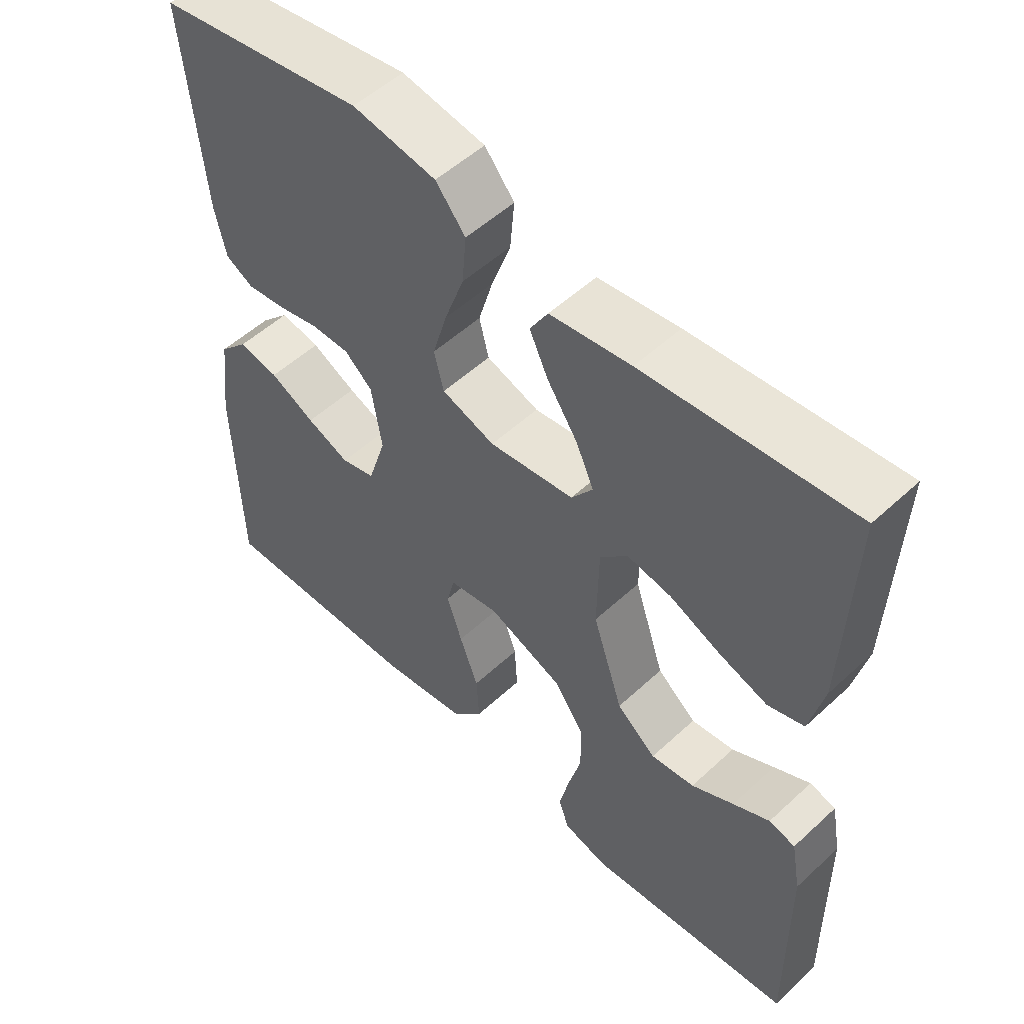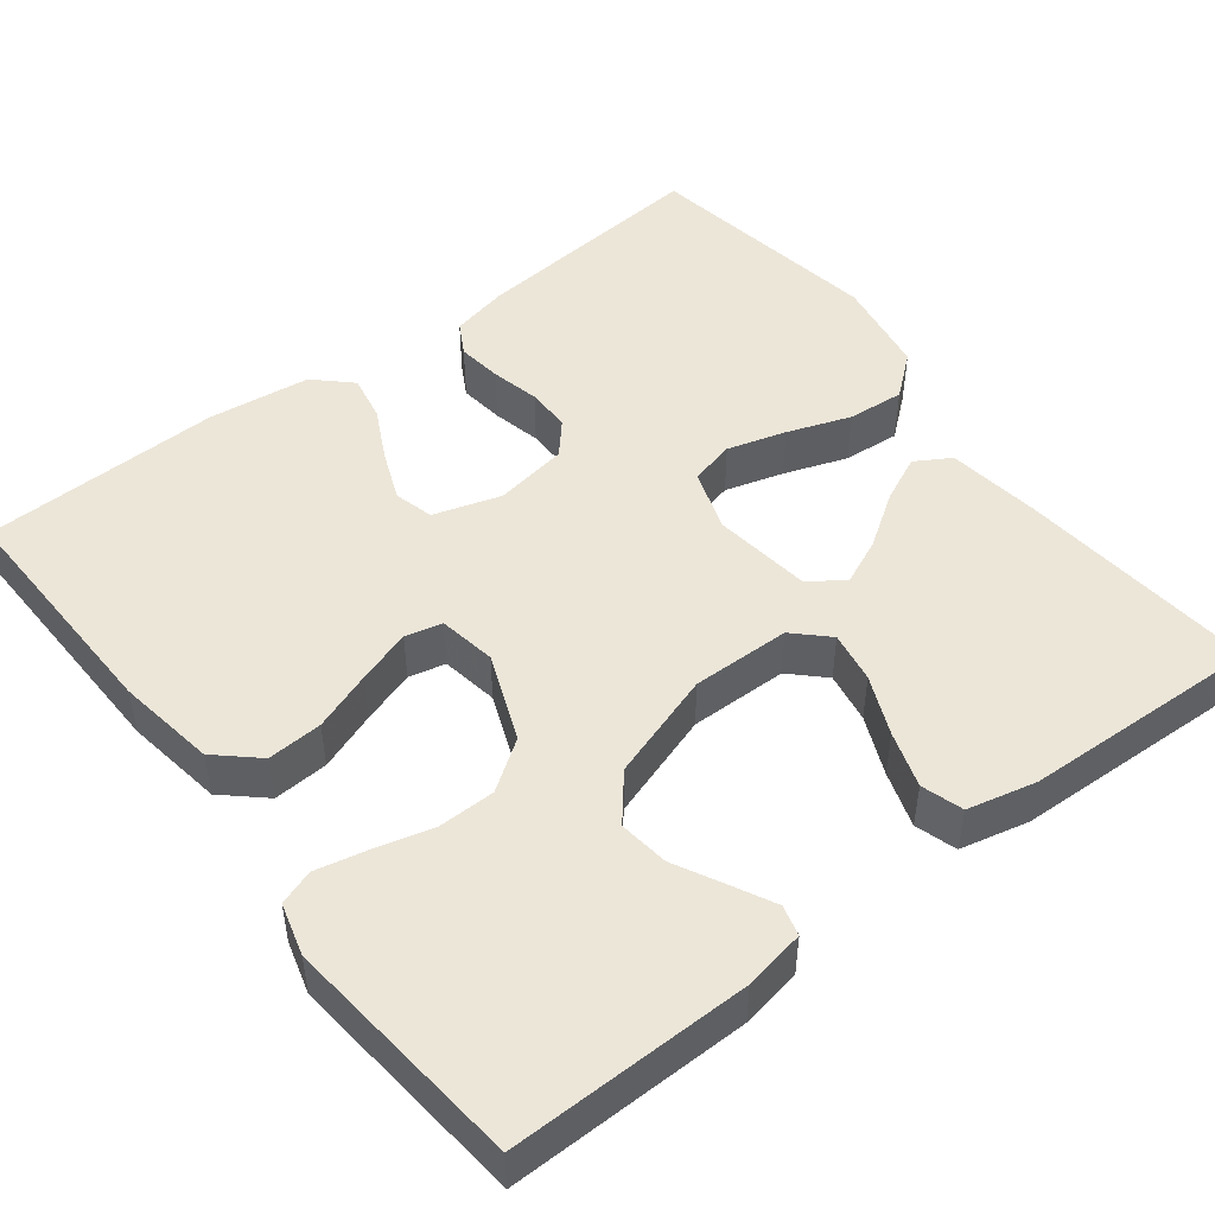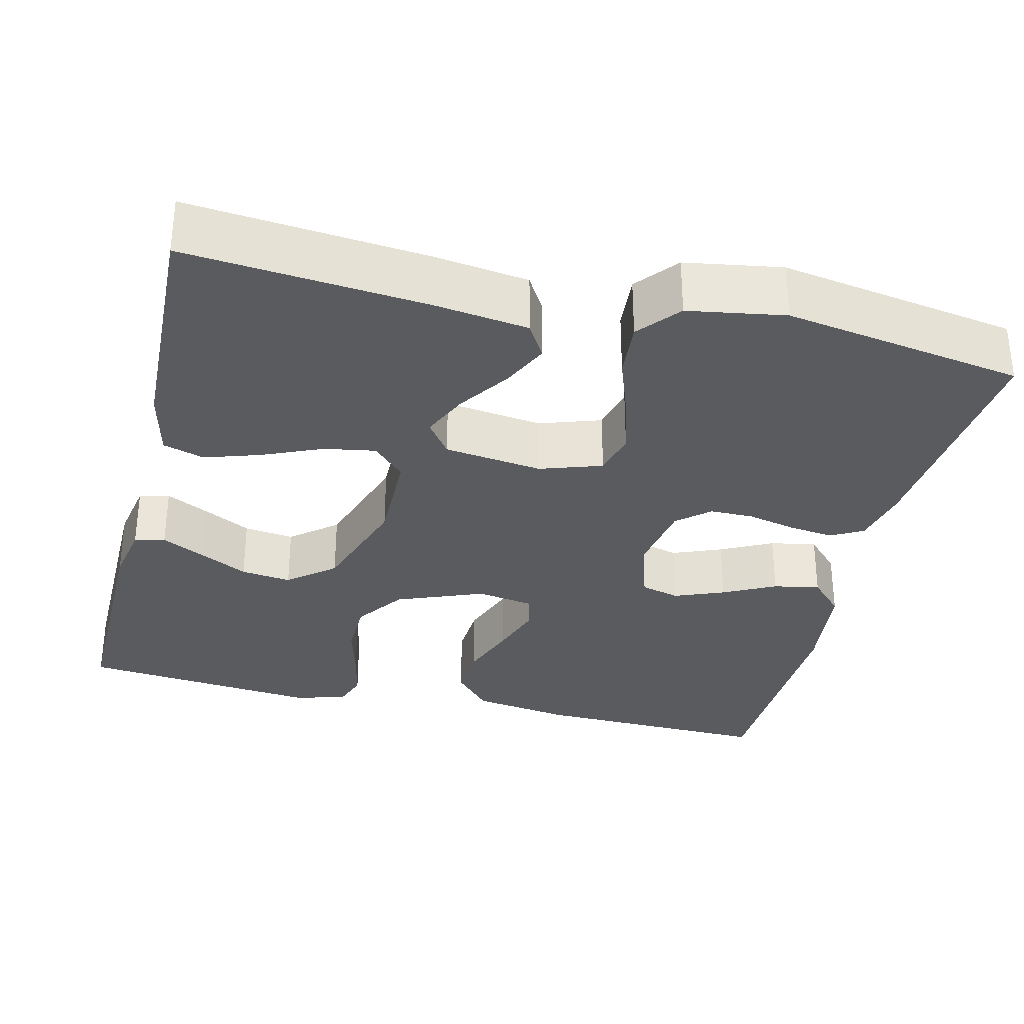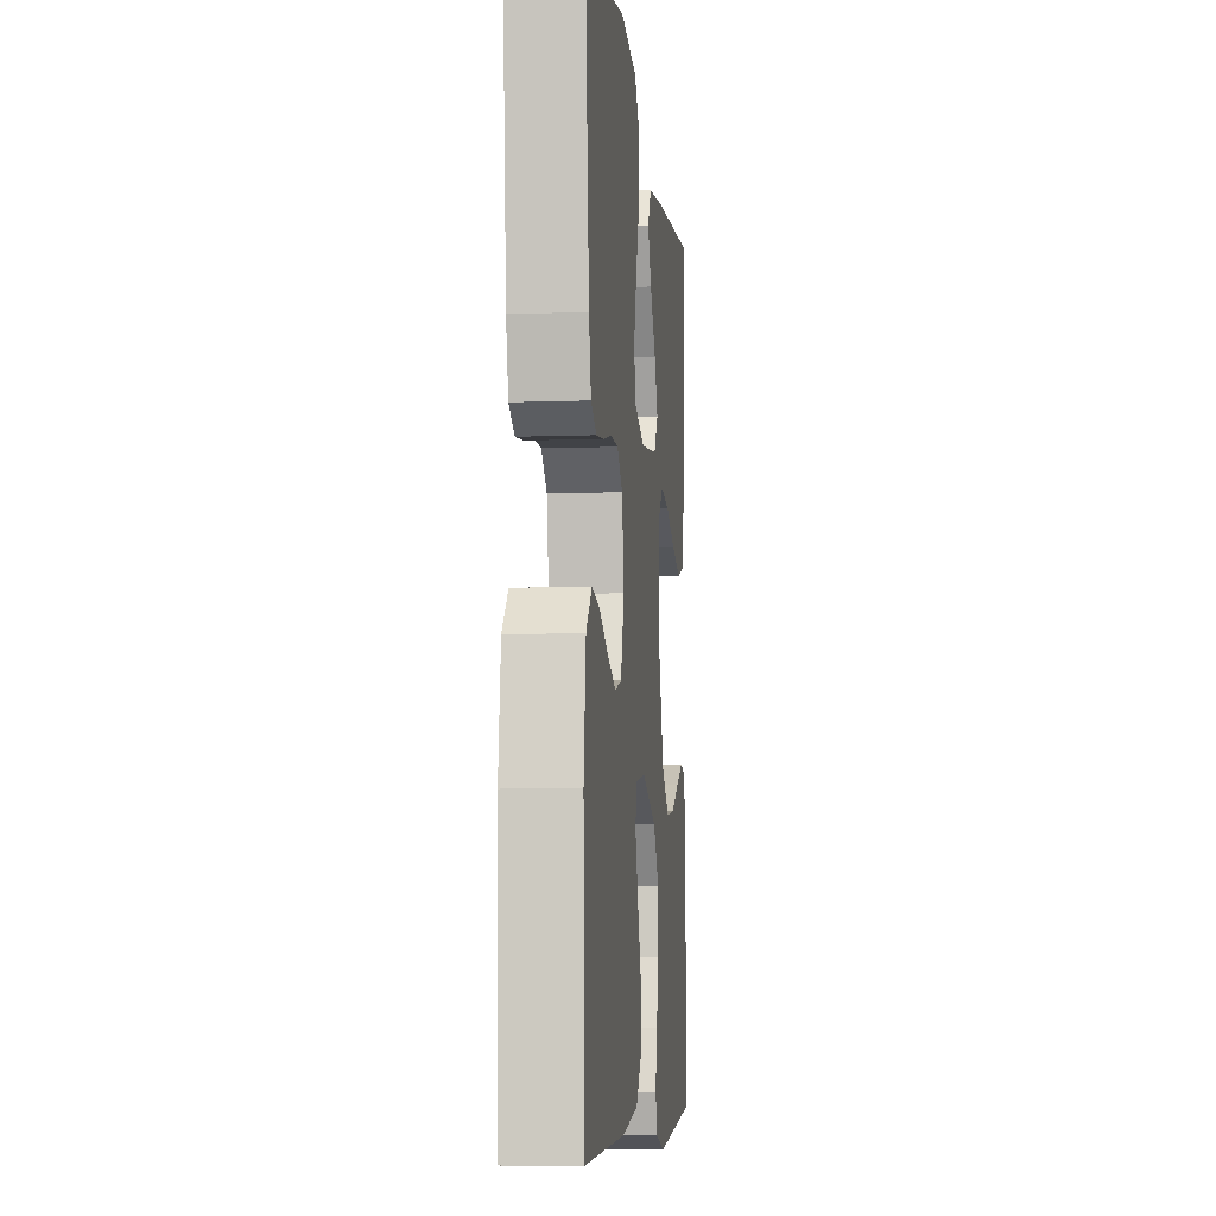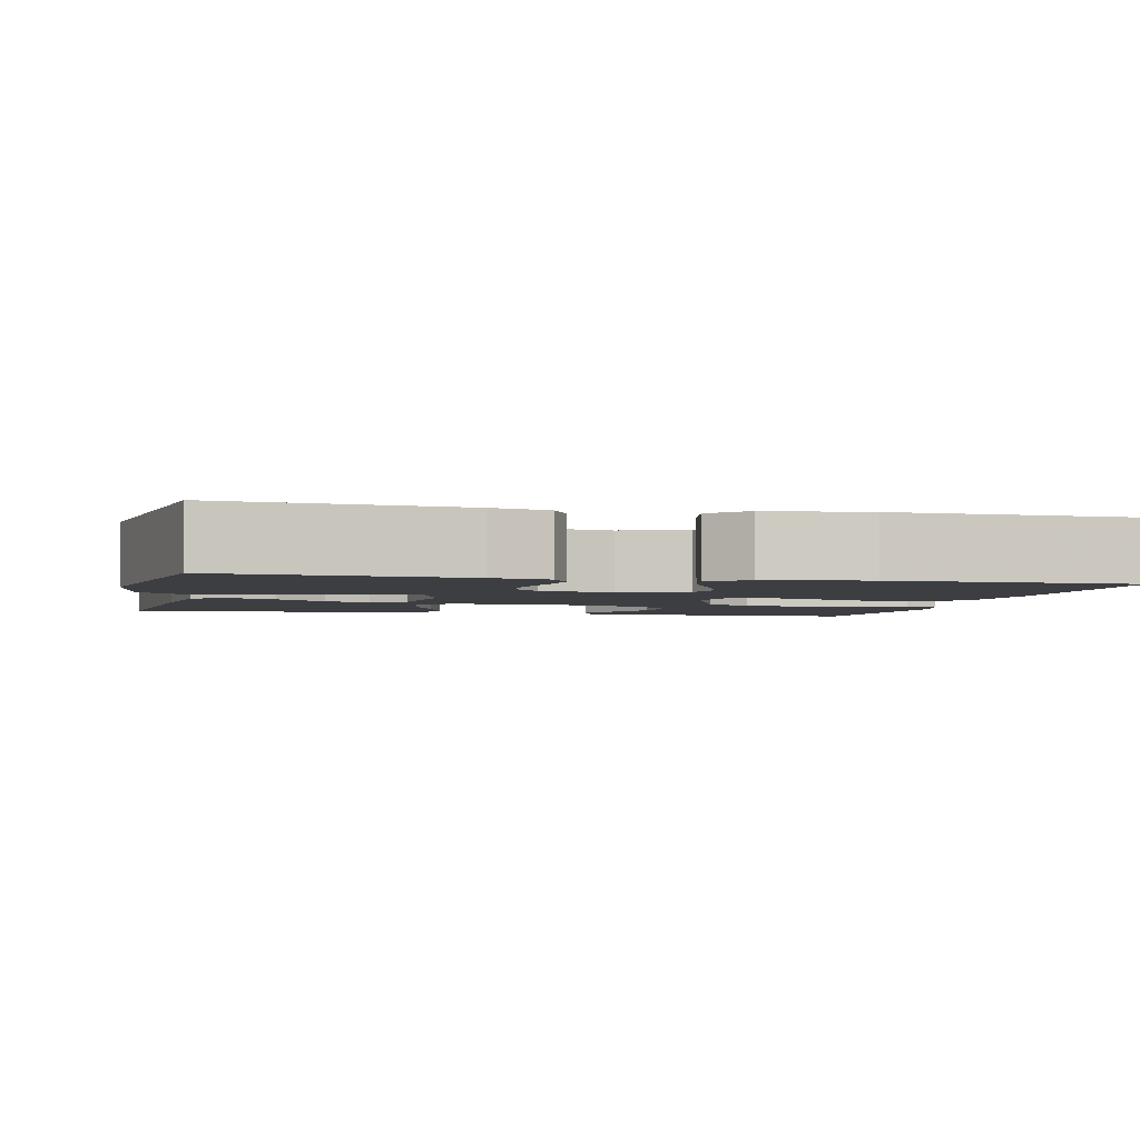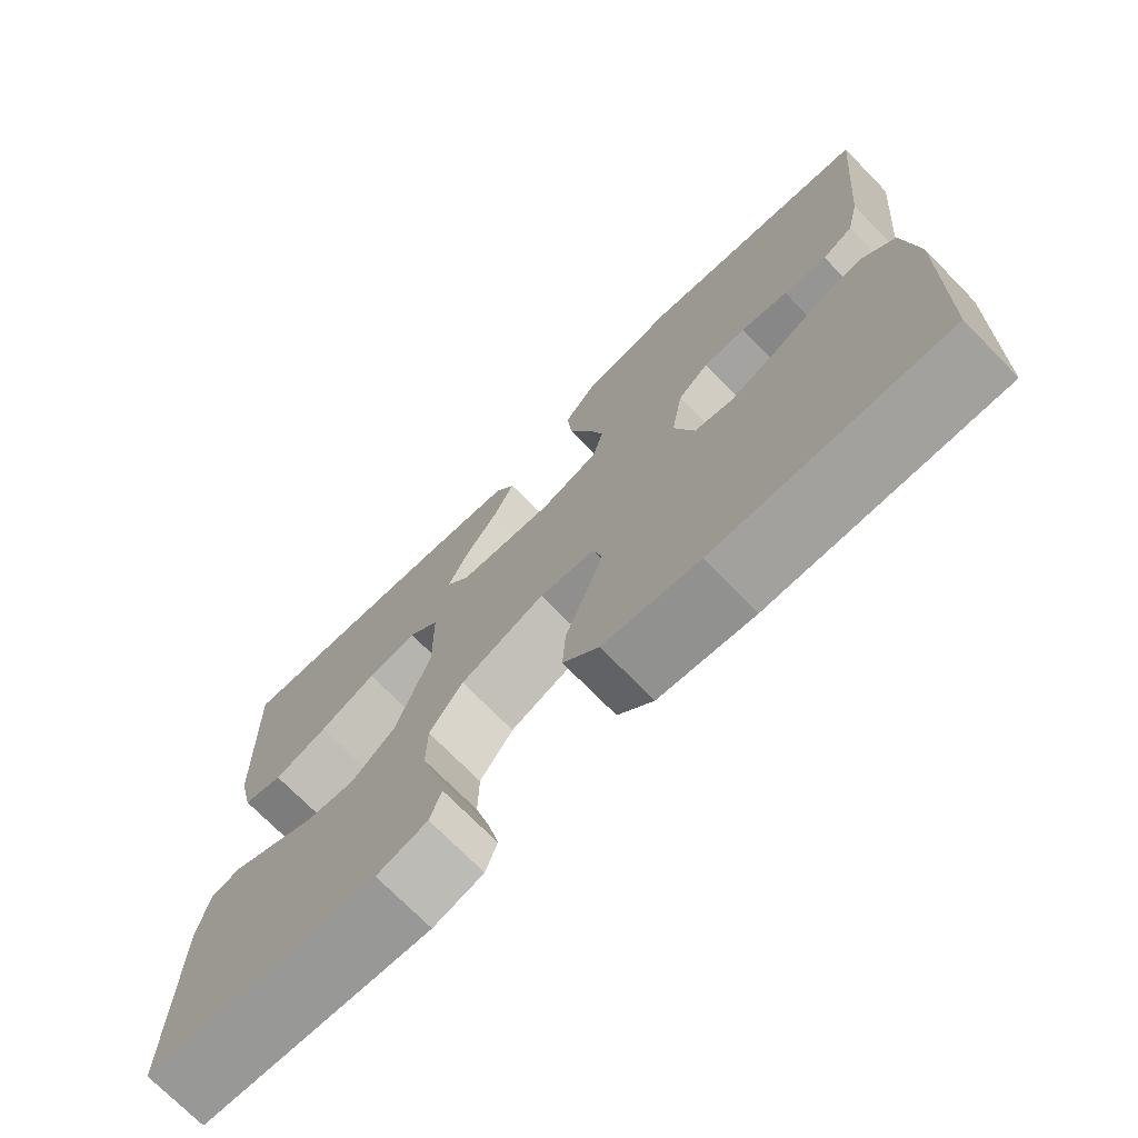
<metadata>
{"format":"obj","ext":"obj","renderer":"f3d","projection":"perspective","resolution":1024,"background":"white","views":[{"elev":53.0,"azim":-134.7,"up":"+Z"},{"elev":48.6,"azim":-127.6,"up":"+Y"},{"elev":-32.1,"azim":-13.6,"up":"+Y"},{"elev":-7.1,"azim":96.2,"up":"+Z"},{"elev":-3.1,"azim":77.3,"up":"+Y"},{"elev":-73.1,"azim":44.5,"up":"+Z"}]}
</metadata>
<code>
v 0.5 0.07 -0.5
v 0.2 0.07 -0.493
v 0.076 0.07 -0.474
v 0.03 0.07 -0.423
v 0.034 0.07 -0.354
v 0.061 0.07 -0.28
v 0.083 0.07 -0.213
v 0.072 0.07 -0.167
v 0 0.07 -0.155
v -0.109 0.07 -0.198
v -0.152 0.07 -0.26
v -0.153 0.07 -0.332
v -0.134 0.07 -0.404
v -0.12 0.07 -0.468
v -0.135 0.07 -0.512
v -0.2 0.07 -0.53
v -0.5 0.07 -0.5
v -0.497 0.07 -0.2
v -0.483 0.07 -0.124
v -0.445 0.07 -0.114
v -0.392 0.07 -0.141
v -0.331 0.07 -0.173
v -0.268 0.07 -0.181
v -0.211 0.07 -0.134
v -0.167 0.07 0
v -0.169 0.07 0.123
v -0.209 0.07 0.164
v -0.273 0.07 0.153
v -0.347 0.07 0.121
v -0.417 0.07 0.098
v -0.469 0.07 0.114
v -0.489 0.07 0.2
v -0.5 0.07 0.5
v -0.2 0.07 0.472
v -0.083 0.07 0.456
v -0.057 0.07 0.412
v -0.084 0.07 0.354
v -0.128 0.07 0.289
v -0.154 0.07 0.231
v -0.123 0.07 0.188
v 0 0.07 0.172
v 0.077 0.07 0.198
v 0.091 0.07 0.254
v 0.07 0.07 0.327
v 0.042 0.07 0.406
v 0.036 0.07 0.477
v 0.079 0.07 0.529
v 0.2 0.07 0.549
v 0.5 0.07 0.5
v 0.473 0.07 0.2
v 0.457 0.07 0.128
v 0.417 0.07 0.106
v 0.361 0.07 0.113
v 0.3 0.07 0.127
v 0.245 0.07 0.127
v 0.205 0.07 0.092
v 0.19 0.07 0
v 0.216 0.07 -0.084
v 0.265 0.07 -0.097
v 0.327 0.07 -0.072
v 0.392 0.07 -0.039
v 0.45 0.07 -0.028
v 0.492 0.07 -0.072
v 0.508 0.07 -0.2
v 0.5 0 -0.5
v 0.2 0 -0.493
v 0.076 0 -0.474
v 0.03 0 -0.423
v 0.034 0 -0.354
v 0.061 0 -0.28
v 0.083 0 -0.213
v 0.072 0 -0.167
v 0 0 -0.155
v -0.109 0 -0.198
v -0.152 0 -0.26
v -0.153 0 -0.332
v -0.134 0 -0.404
v -0.12 0 -0.468
v -0.135 0 -0.512
v -0.2 0 -0.53
v -0.5 0 -0.5
v -0.497 0 -0.2
v -0.483 0 -0.124
v -0.445 0 -0.114
v -0.392 0 -0.141
v -0.331 0 -0.173
v -0.268 0 -0.181
v -0.211 0 -0.134
v -0.167 0 0
v -0.169 0 0.123
v -0.209 0 0.164
v -0.273 0 0.153
v -0.347 0 0.121
v -0.417 0 0.098
v -0.469 0 0.114
v -0.489 0 0.2
v -0.5 0 0.5
v -0.2 0 0.472
v -0.083 0 0.456
v -0.057 0 0.412
v -0.084 0 0.354
v -0.128 0 0.289
v -0.154 0 0.231
v -0.123 0 0.188
v 0 0 0.172
v 0.077 0 0.198
v 0.091 0 0.254
v 0.07 0 0.327
v 0.042 0 0.406
v 0.036 0 0.477
v 0.079 0 0.529
v 0.2 0 0.549
v 0.5 0 0.5
v 0.473 0 0.2
v 0.457 0 0.128
v 0.417 0 0.106
v 0.361 0 0.113
v 0.3 0 0.127
v 0.245 0 0.127
v 0.205 0 0.092
v 0.19 0 0
v 0.216 0 -0.084
v 0.265 0 -0.097
v 0.327 0 -0.072
v 0.392 0 -0.039
v 0.45 0 -0.028
v 0.492 0 -0.072
v 0.508 0 -0.2
f 4 5 6
f 3 4 6
f 2 3 6
f 1 2 6
f 64 1 6
f 63 64 6
f 62 63 6
f 61 62 6
f 60 61 6
f 59 60 6 7
f 58 59 7 8
f 57 58 8 9
f 56 57 9 10
f 52 53 54
f 51 52 54
f 50 51 54
f 49 50 54
f 48 49 54
f 47 48 54
f 46 47 54
f 45 46 54
f 44 45 54
f 43 44 54 55
f 42 43 55 56
f 36 37 38
f 35 36 38
f 34 35 38
f 33 34 38
f 32 33 38
f 31 32 38
f 30 31 38
f 29 30 38
f 28 29 38
f 27 28 38 39
f 26 27 39 40
f 20 21 22
f 19 20 22
f 18 19 22
f 17 18 22
f 16 17 22
f 15 16 22
f 14 15 22
f 13 14 22
f 12 13 22
f 11 12 22 23
f 10 11 23 24
f 10 24 25
f 56 10 25
f 42 56 25
f 41 42 25
f 25 26 40 41
f 70 69 68
f 70 68 67
f 70 67 66
f 70 66 65
f 70 65 128
f 70 128 127
f 70 127 126
f 70 126 125
f 70 125 124
f 71 70 124 123
f 72 71 123 122
f 73 72 122 121
f 74 73 121 120
f 118 117 116
f 118 116 115
f 118 115 114
f 118 114 113
f 118 113 112
f 118 112 111
f 118 111 110
f 118 110 109
f 118 109 108
f 119 118 108 107
f 120 119 107 106
f 102 101 100
f 102 100 99
f 102 99 98
f 102 98 97
f 102 97 96
f 102 96 95
f 102 95 94
f 102 94 93
f 102 93 92
f 103 102 92 91
f 104 103 91 90
f 86 85 84
f 86 84 83
f 86 83 82
f 86 82 81
f 86 81 80
f 86 80 79
f 86 79 78
f 86 78 77
f 86 77 76
f 87 86 76 75
f 88 87 75 74
f 89 88 74
f 89 74 120
f 89 120 106
f 89 106 105
f 105 104 90 89
f 1 65 66 2
f 2 66 67 3
f 3 67 68 4
f 4 68 69 5
f 5 69 70 6
f 6 70 71 7
f 7 71 72 8
f 8 72 73 9
f 9 73 74 10
f 10 74 75 11
f 11 75 76 12
f 12 76 77 13
f 13 77 78 14
f 14 78 79 15
f 15 79 80 16
f 16 80 81 17
f 17 81 82 18
f 18 82 83 19
f 19 83 84 20
f 20 84 85 21
f 21 85 86 22
f 22 86 87 23
f 23 87 88 24
f 24 88 89 25
f 25 89 90 26
f 26 90 91 27
f 27 91 92 28
f 28 92 93 29
f 29 93 94 30
f 30 94 95 31
f 31 95 96 32
f 32 96 97 33
f 33 97 98 34
f 34 98 99 35
f 35 99 100 36
f 36 100 101 37
f 37 101 102 38
f 38 102 103 39
f 39 103 104 40
f 40 104 105 41
f 41 105 106 42
f 42 106 107 43
f 43 107 108 44
f 44 108 109 45
f 45 109 110 46
f 46 110 111 47
f 47 111 112 48
f 48 112 113 49
f 49 113 114 50
f 50 114 115 51
f 51 115 116 52
f 52 116 117 53
f 53 117 118 54
f 54 118 119 55
f 55 119 120 56
f 56 120 121 57
f 57 121 122 58
f 58 122 123 59
f 59 123 124 60
f 60 124 125 61
f 61 125 126 62
f 62 126 127 63
f 63 127 128 64
f 64 128 65 1

</code>
